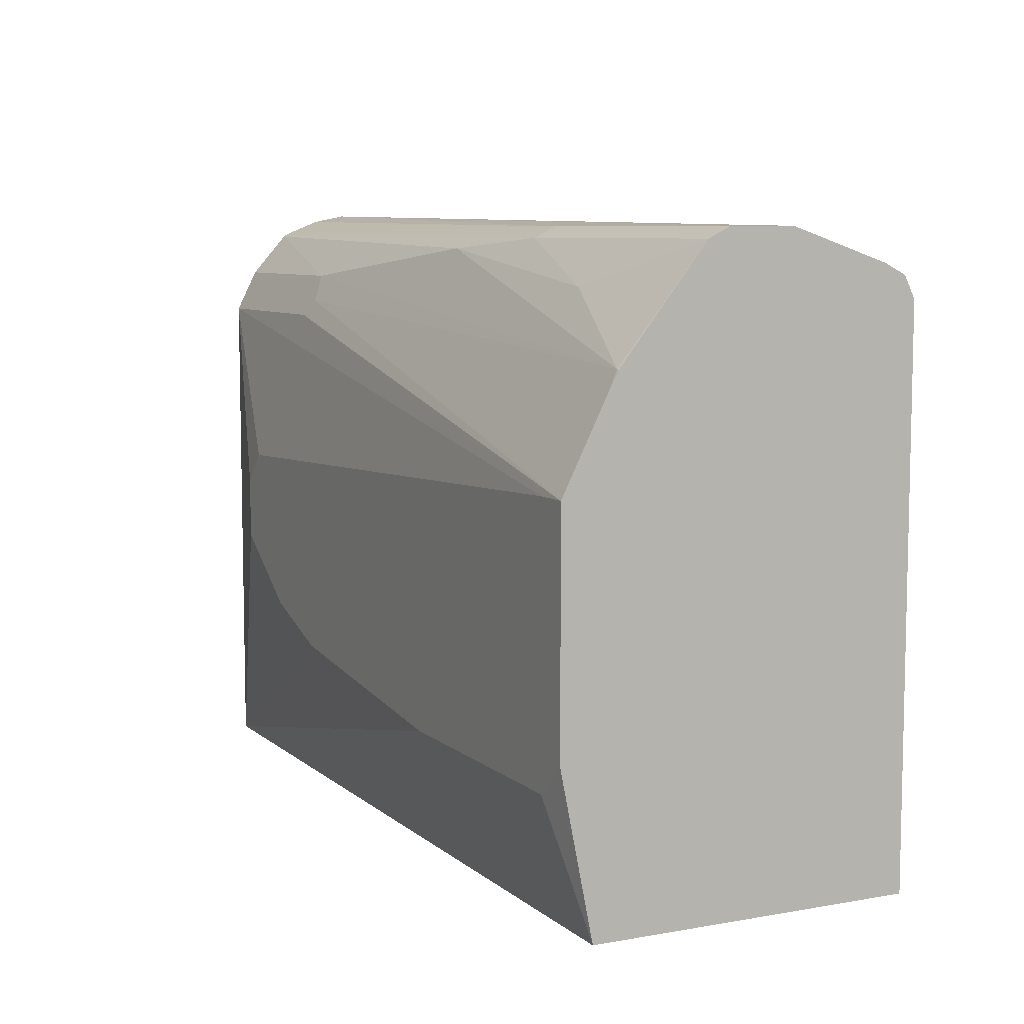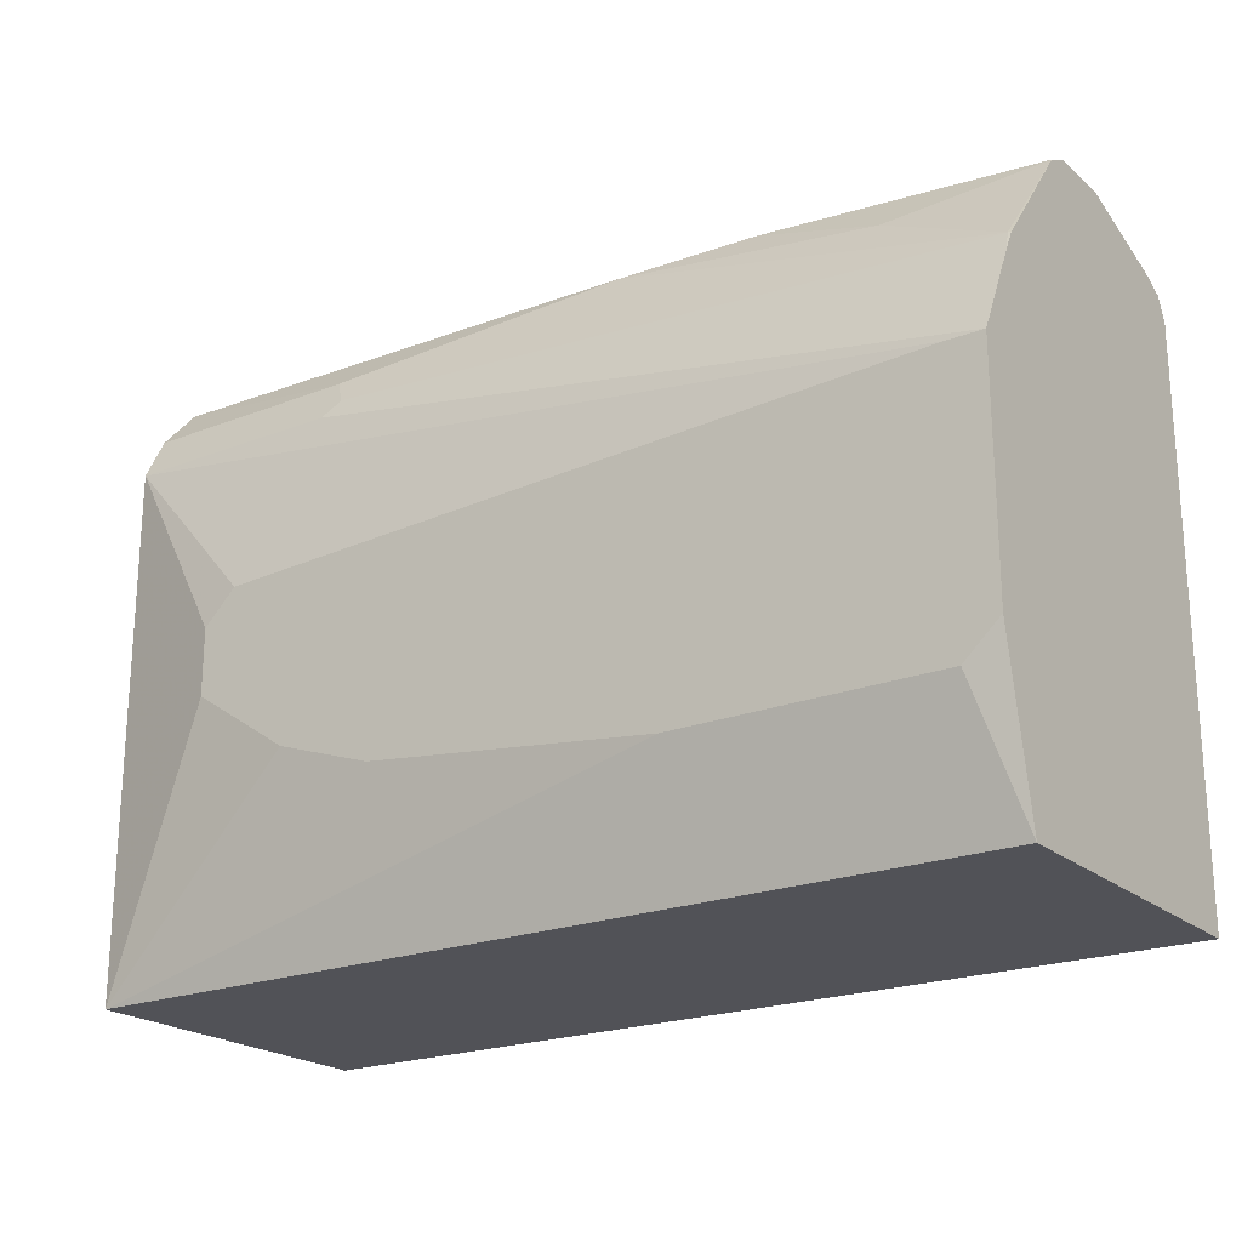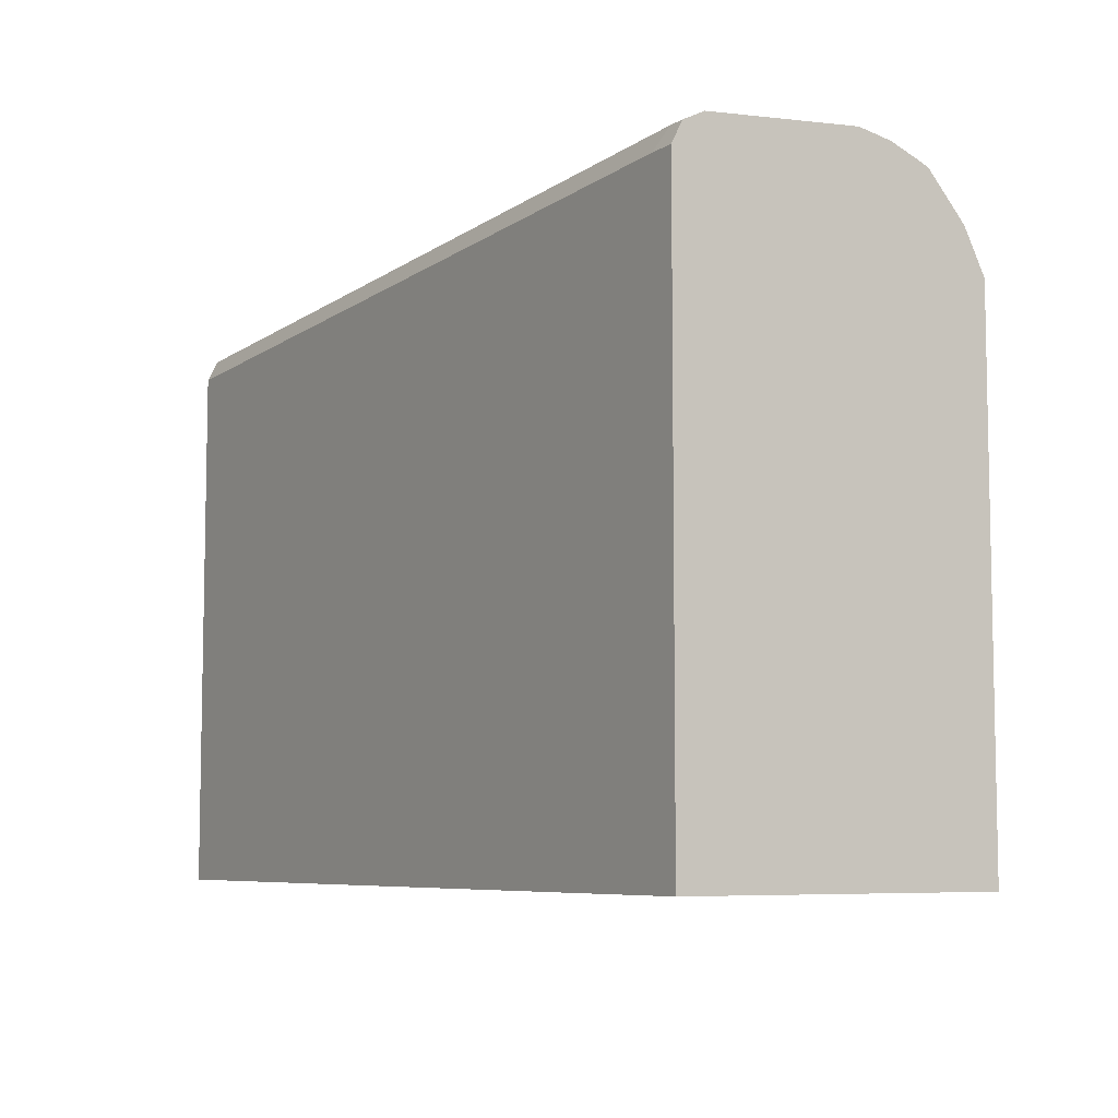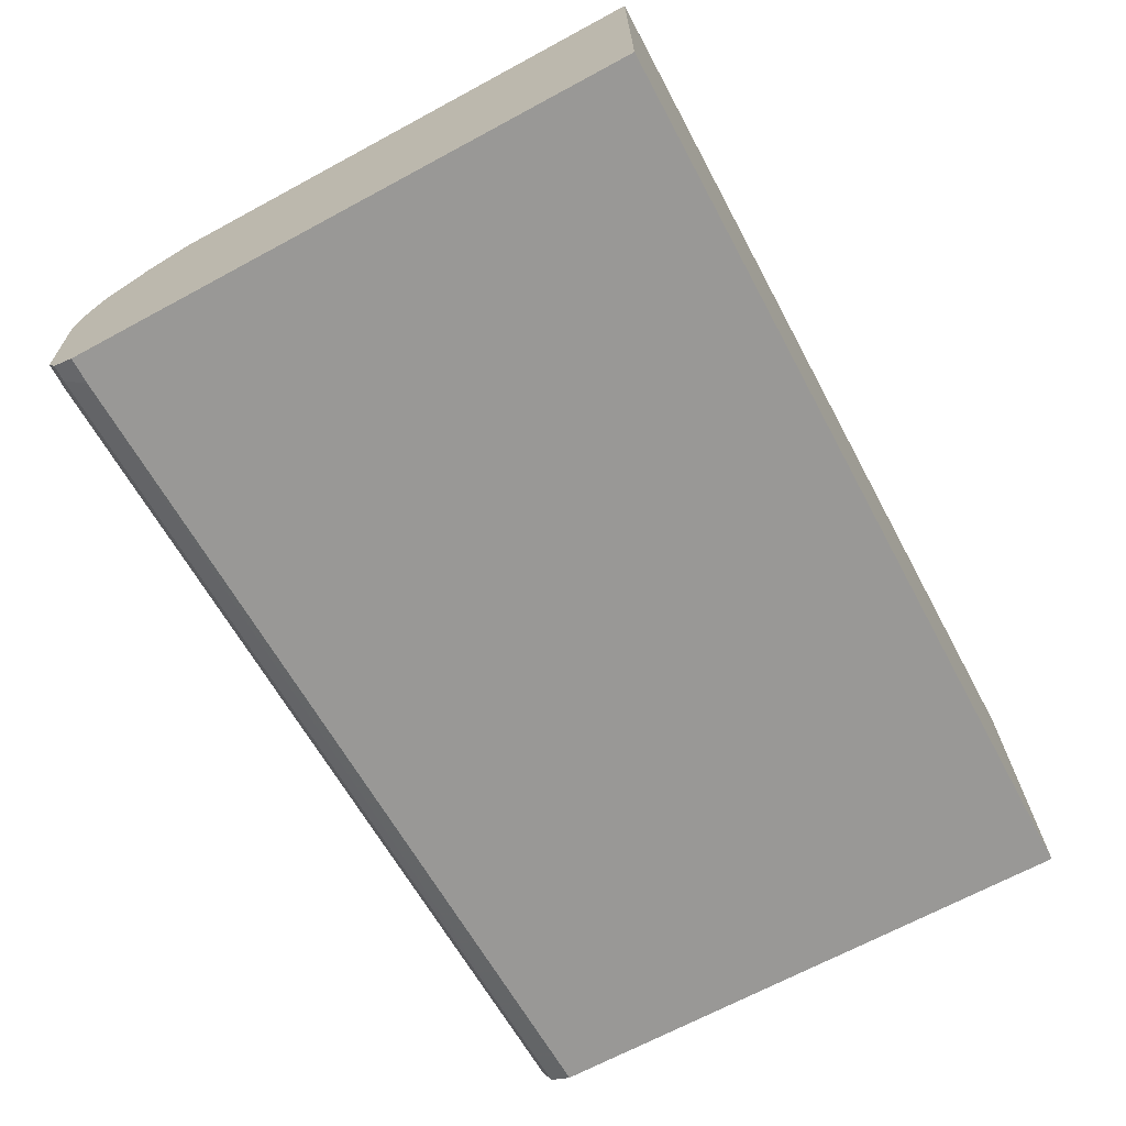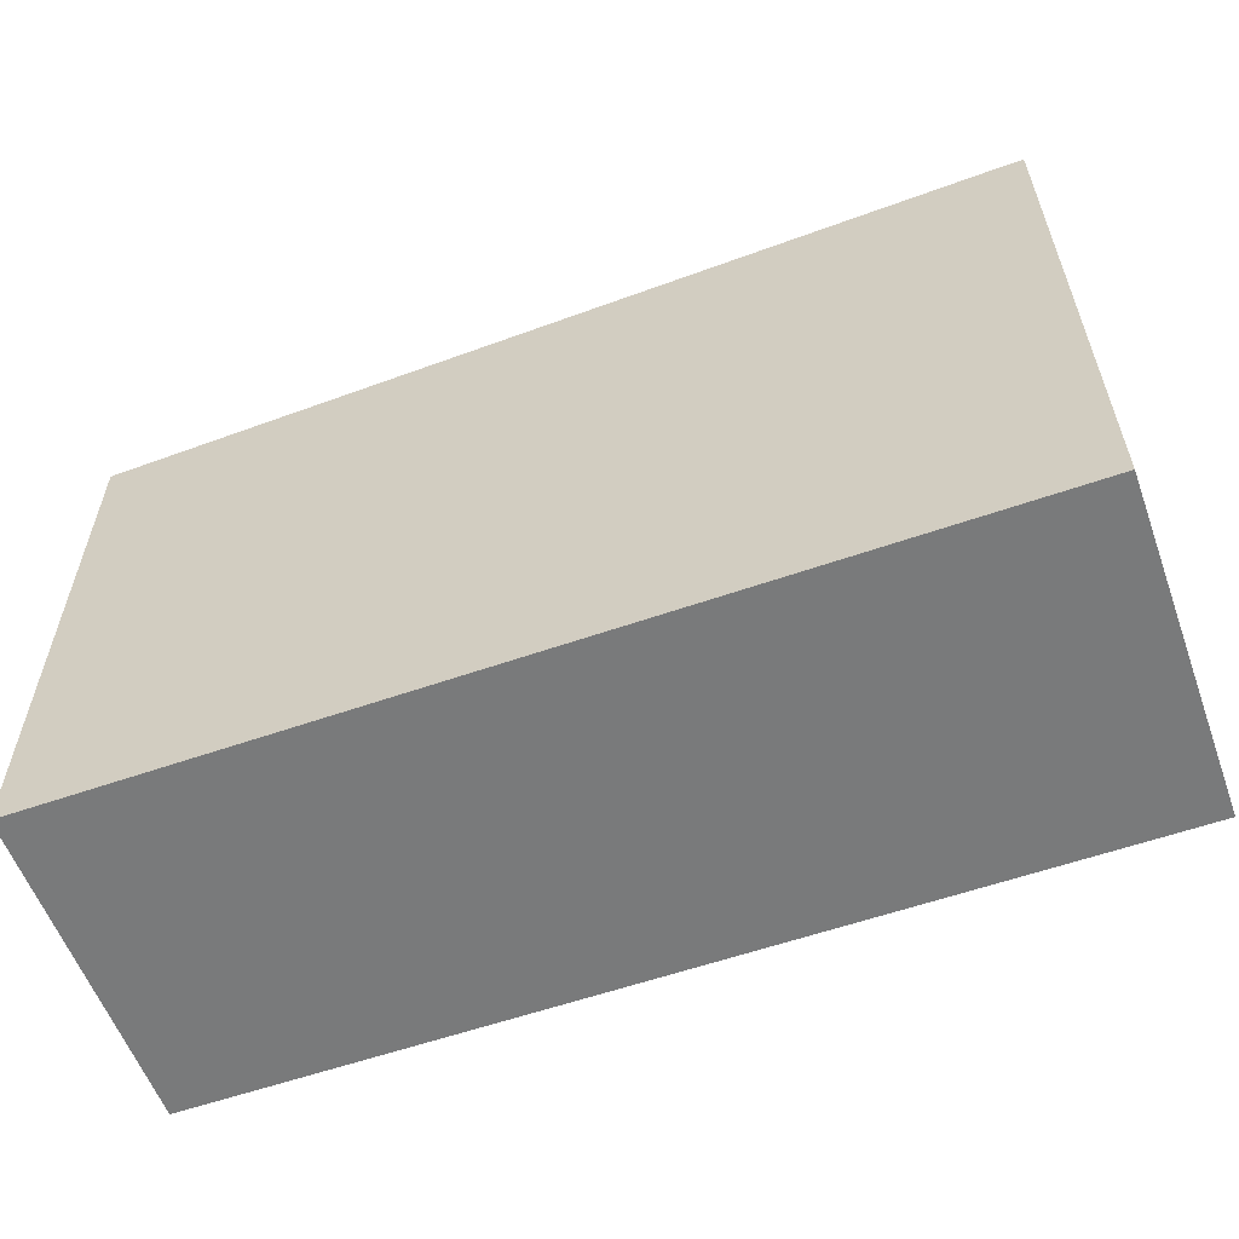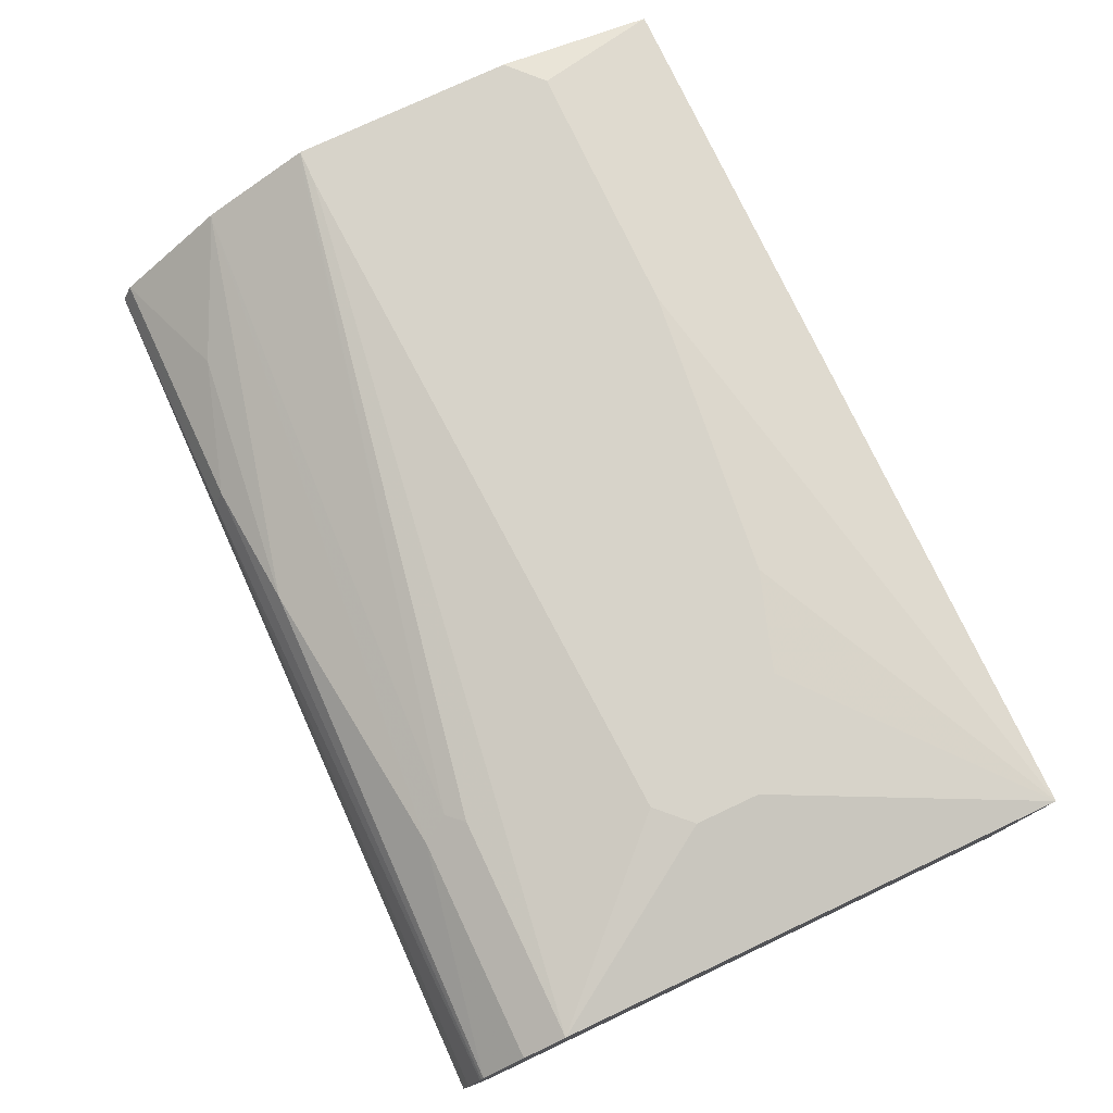
<metadata>
{"format":"obj","ext":"obj","renderer":"f3d","projection":"perspective","resolution":1024,"background":"white","views":[{"elev":7.6,"azim":63.7,"up":"+Y"},{"elev":-21.5,"azim":34.7,"up":"+Y"},{"elev":-7.0,"azim":-121.9,"up":"+Y"},{"elev":-68.6,"azim":-61.7,"up":"+Z"},{"elev":-58.0,"azim":-160.1,"up":"+Y"},{"elev":76.4,"azim":-115.2,"up":"+Z"}]}
</metadata>
<code>
v -0.5348 0.01969 -0.1729
v -0.3458 0.1153 -0.1537
v -0.4034 0.1345 -0.1537
v -0.4611 0.1729 -0.1537
v -0.5348 0.3266 -0.1729
v -0.5348 0.01969 -0.365
v 0.001657 0.01969 -0.1729
v -0.1729 0.09609 -0.1537
v -0.4611 0.2113 -0.1537
v -0.5348 0.3287 -0.174
v -0.4419 0.2305 -0.1537
v -0.01924 0.2497 -0.1537
v -0.4034 0.3266 -0.1729
v -0.3938 0.3362 -0.1777
v -0.5348 0.365 -0.365
v 0.001657 0.01969 -0.365
v 0.001657 0.1153 -0.1537
v -0.01924 0.09609 -0.1537
v -0.5348 0.3522 -0.1857
v 0.001657 0.2497 -0.1537
v -0.4034 0.3522 -0.1857
v 0.001657 0.2509 -0.1543
v 0.001657 0.2637 -0.1607
v 0.001657 0.2899 -0.1738
v 0.001657 0.3004 -0.179
v -2.315e-05 0.3138 -0.1857
v -0.5348 0.3778 -0.3586
v -0.5187 0.365 -0.365
v 0.001657 0.3458 -0.365
v -0.5348 0.3778 -0.2081
v -0.2306 0.3714 -0.2049
v 0.001657 0.3132 -0.1857
v 0.001657 0.3778 -0.237
v -0.07685 0.3522 -0.2049
v -0.5348 0.3842 -0.3458
v -0.5251 0.3778 -0.3586
v 0.001657 0.3586 -0.3586
v -0.5348 0.3792 -0.2104
v -0.1537 0.3778 -0.2177
v 0.001657 0.3784 -0.2381
v -0.5348 0.3923 -0.253
v -0.5187 0.3842 -0.3458
v 0.001657 0.365 -0.3458
v -0.5348 0.3802 -0.2125
v -0.1537 0.3842 -0.2305
v 0.001657 0.3842 -0.2498
v -0.5348 0.3882 -0.2326
v 0.001657 0.3842 -0.2882
f 14 26 21
f 15 27 36
f 15 36 28
f 19 21 30
f 26 32 33
f 21 31 30
f 25 32 26
f 14 25 26
f 21 26 31
f 14 24 25
f 7 23 22
f 14 22 23
f 14 20 22
f 14 21 19
f 13 20 14
f 10 14 19
f 7 17 18
f 7 20 17
f 7 22 20
f 26 33 34
f 14 23 24
f 26 34 31
f 42 48 43
f 27 42 36
f 44 45 47
f 7 24 23
f 41 48 42
f 41 46 48
f 41 45 46
f 41 47 45
f 40 46 45
f 39 40 45
f 38 45 44
f 27 35 42
f 38 39 45
f 36 42 37
f 35 41 42
f 33 39 34
f 33 40 39
f 31 39 38
f 31 34 39
f 30 31 38
f 28 37 29
f 28 36 37
f 37 42 43
f 7 25 24
f 7 48 46
f 7 33 32
f 1 8 2
f 1 18 8
f 1 7 18
f 1 16 7
f 1 6 16
f 1 15 6
f 1 27 15
f 1 35 27
f 1 41 35
f 2 8 18
f 1 47 41
f 1 38 44
f 1 30 38
f 1 19 30
f 7 32 25
f 1 5 10
f 1 9 5
f 1 4 9
f 1 3 4
f 1 2 3
f 1 44 47
f 2 18 17
f 1 10 19
f 2 20 12
f 7 40 33
f 7 46 40
f 7 43 48
f 7 37 43
f 7 29 37
f 7 16 29
f 6 28 29
f 6 15 28
f 5 14 10
f 6 29 16
f 5 20 13
f 2 12 11
f 5 13 14
f 2 9 4
f 2 4 3
f 2 11 9
f 5 11 12
f 5 12 20
f 5 9 11
f 2 17 20

</code>
